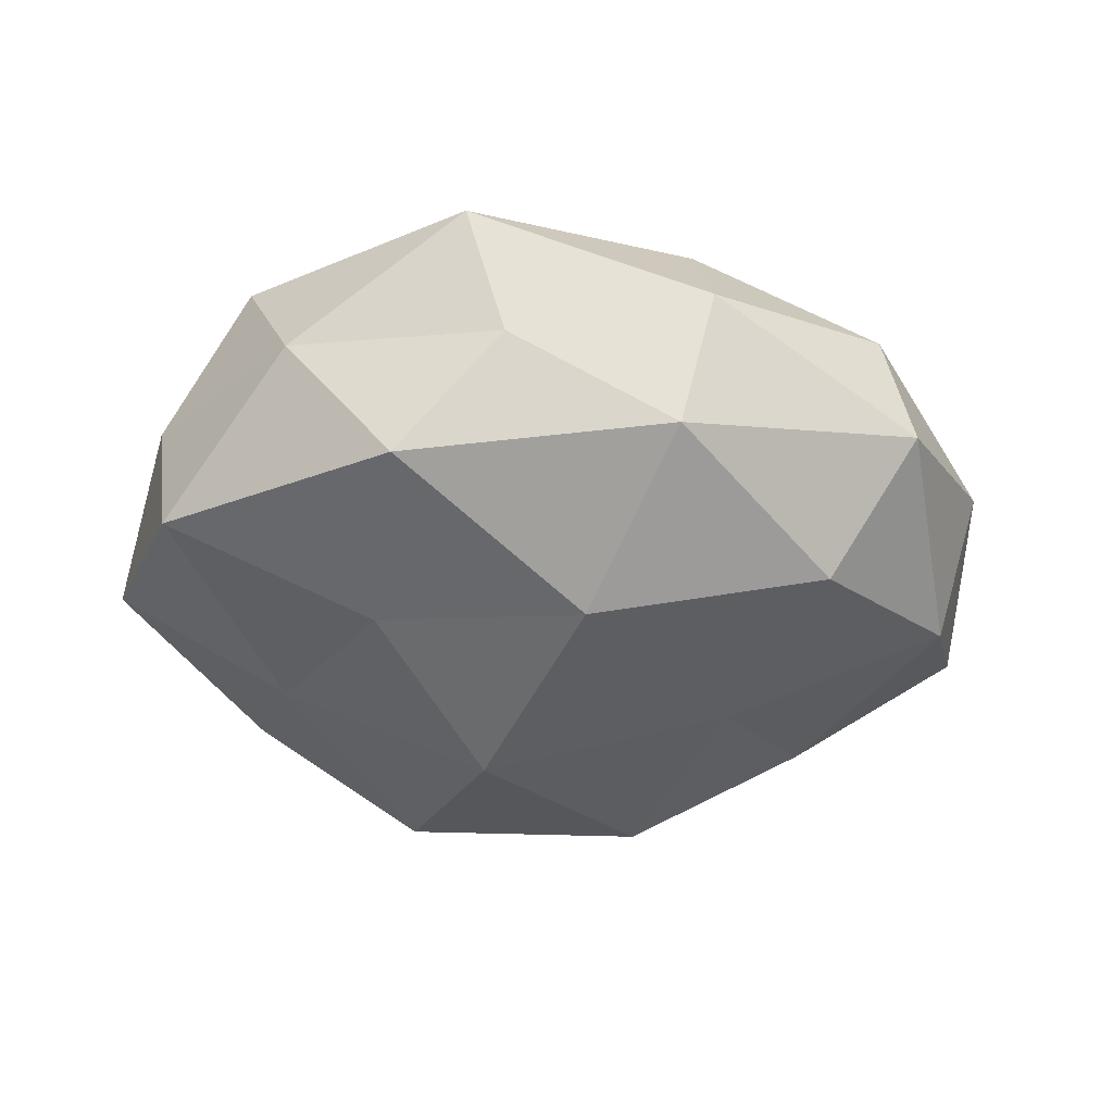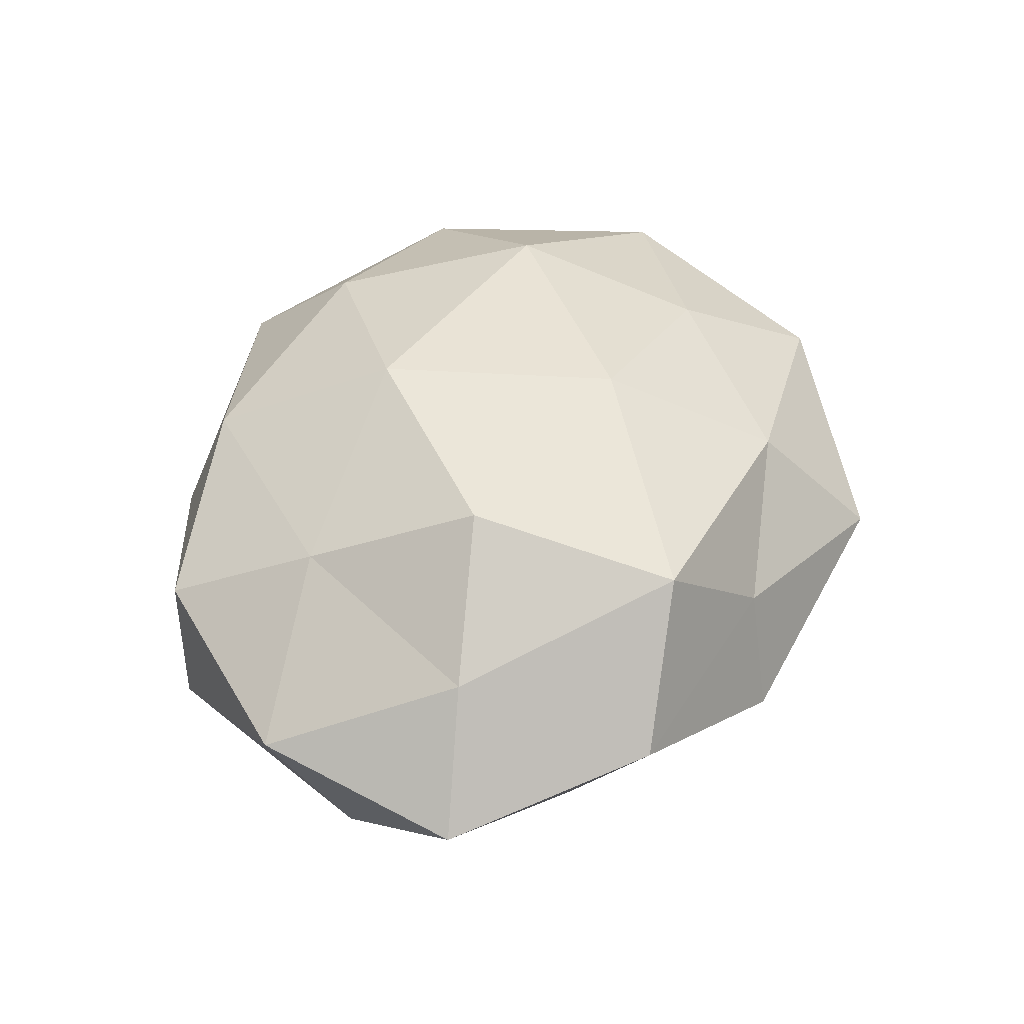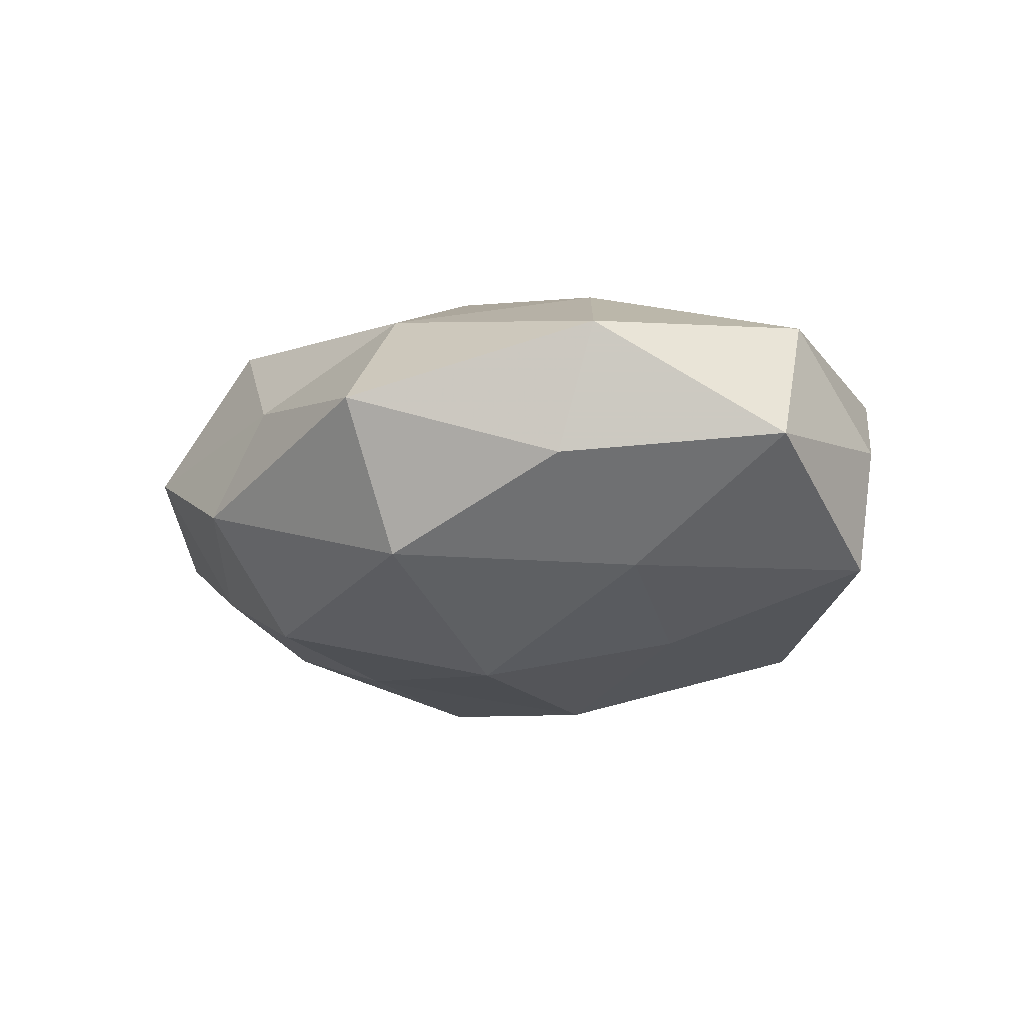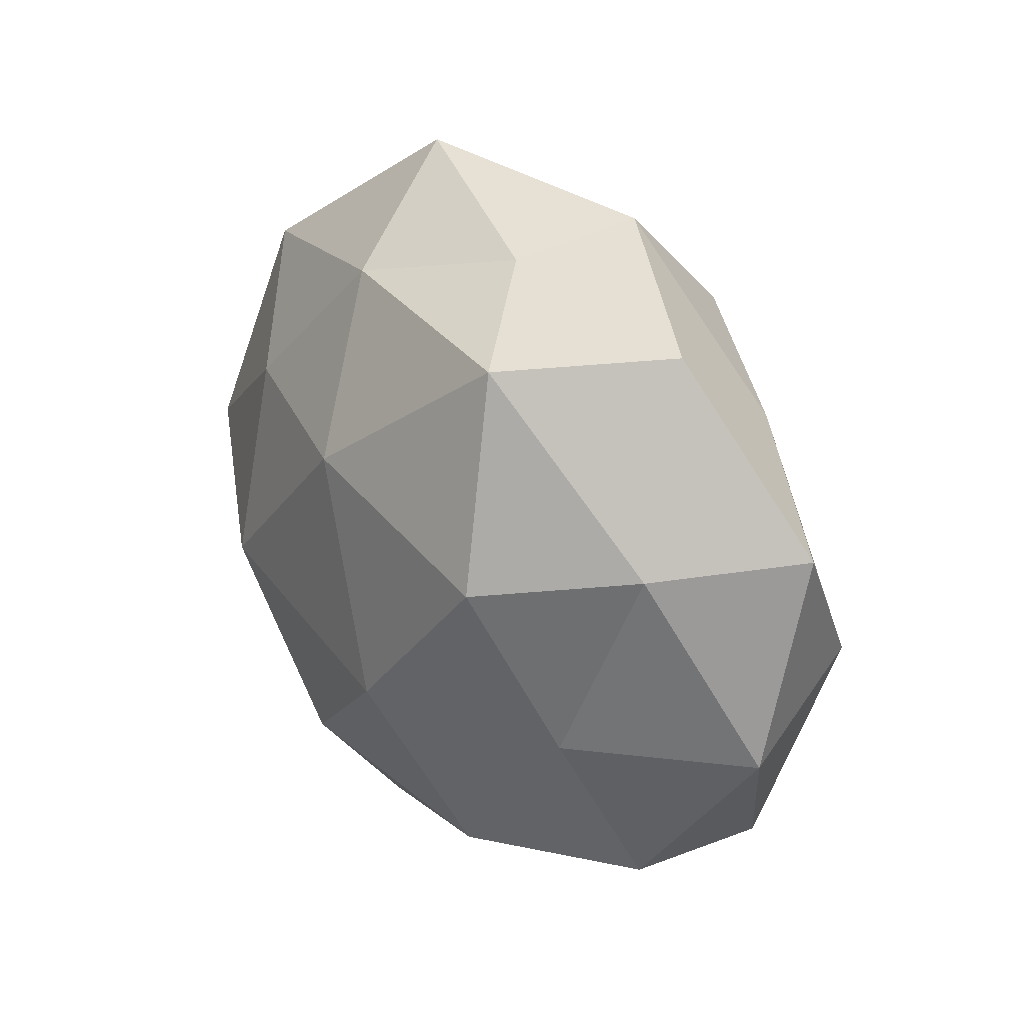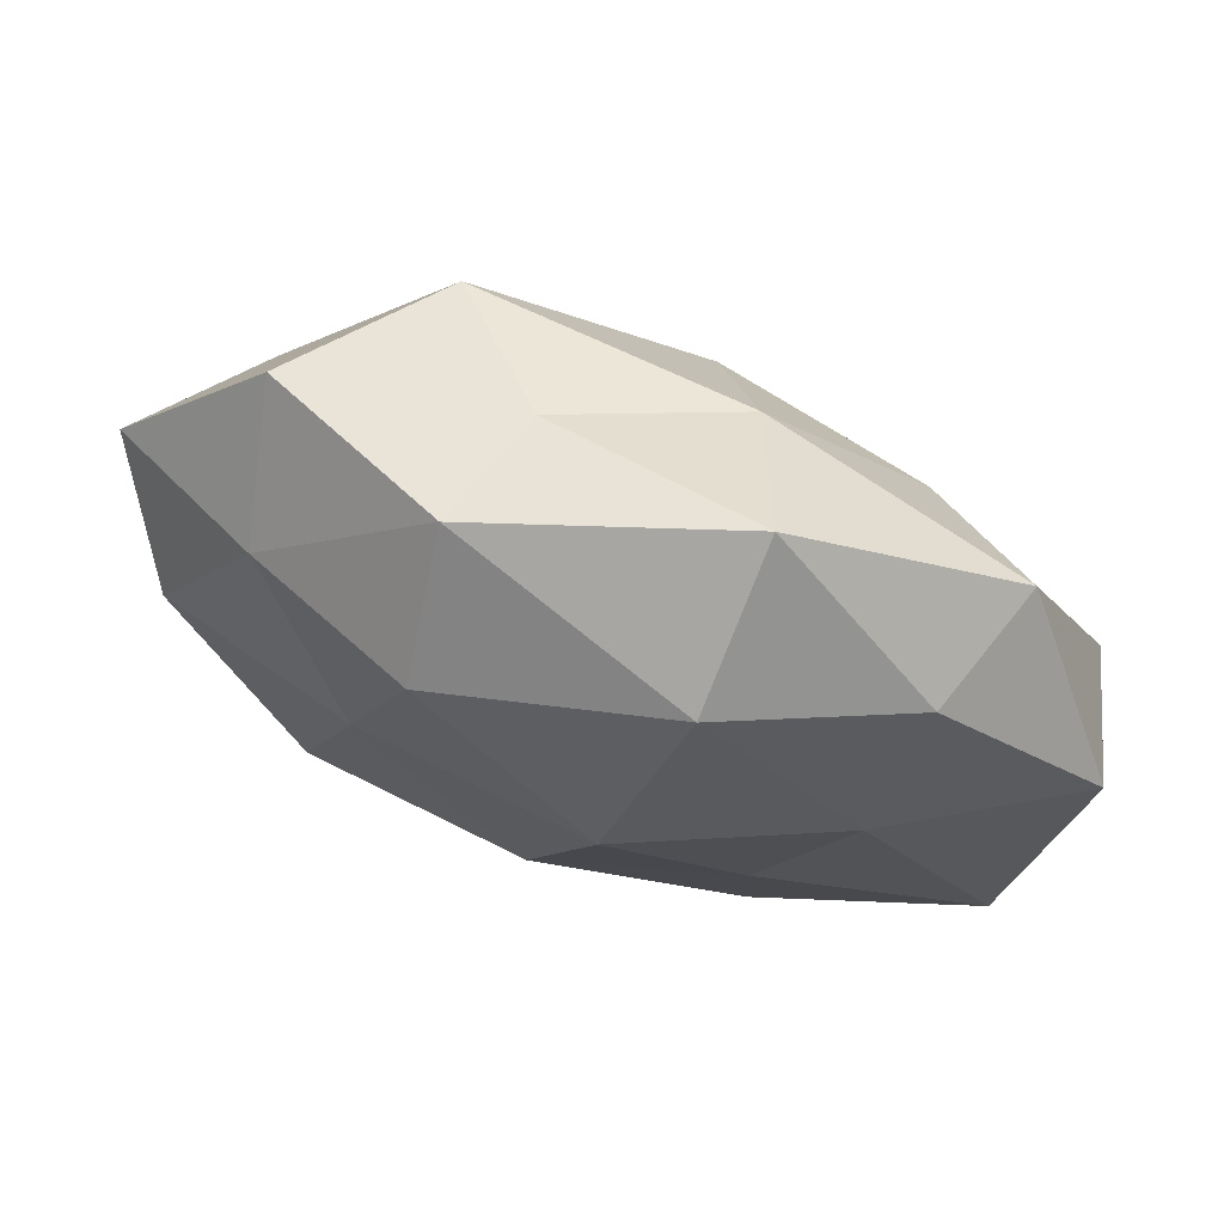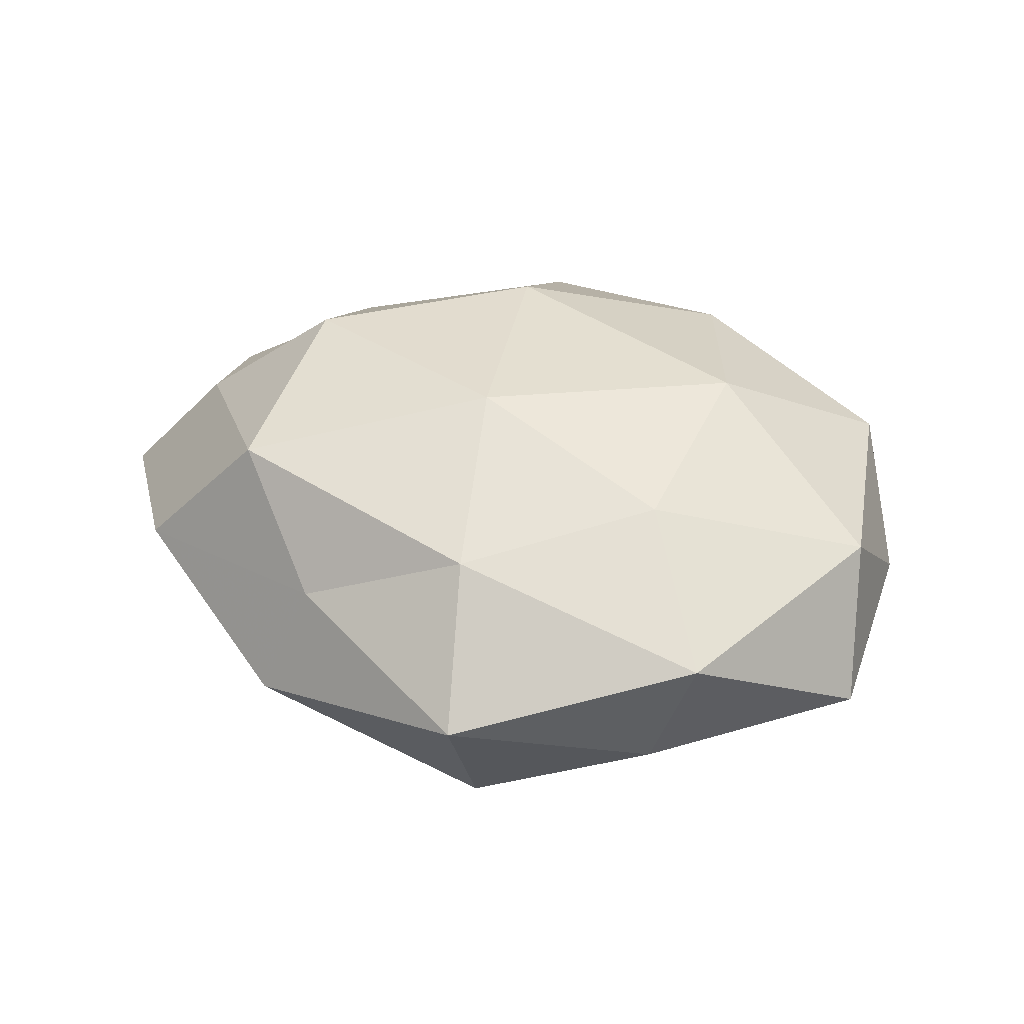
<metadata>
{"format":"obj","ext":"obj","renderer":"f3d","projection":"perspective","resolution":1024,"background":"white","views":[{"elev":-48.3,"azim":-7.9,"up":"+Z"},{"elev":45.7,"azim":110.5,"up":"+Z"},{"elev":-18.0,"azim":-136.9,"up":"+Z"},{"elev":22.7,"azim":53.0,"up":"+Y"},{"elev":74.8,"azim":-161.8,"up":"+Y"},{"elev":34.4,"azim":-151.9,"up":"+Z"}]}
</metadata>
<code>
v -0.02077 -0.004754 -0.0212
v -0.05139 0.01147 -0.004879
v 0.03129 -0.01352 0.01585
v 0.002294 -0.01301 -0.02553
v -0.02631 0.01619 0.01793
v -0.001999 0.01329 0.02502
v 0.01495 0.04061 -0.007332
v 0.05333 0.01279 -0.0006327
v -0.008939 0.0326 0.01448
v 0.01228 -0.03447 0.01484
v 0.05105 -0.01138 0.003661
v -0.01541 -0.0429 0.006542
v -0.0302 0.01314 -0.01662
v 0.03446 0.02138 -0.01092
v -0.01241 0.03579 -0.01662
v -0.04771 -0.01158 -0.000532
v 0.02205 0.005567 -0.02088
v 0.04161 0.009751 0.01271
v 0.03668 0.03189 0.003921
v -0.04801 0.003086 0.01152
v 0.0469 -0.003053 -0.01231
v -0.03388 -0.02981 -0.004779
v -0.014 -0.02861 0.01916
v 0.01298 -0.04064 -0.0008855
v 0.01441 0.02868 -0.02041
v 0.03814 -0.02927 -0.008152
v -0.04573 -0.01087 -0.0153
v 0.02261 0.0296 0.0192
v -0.03835 0.02964 0.007106
v 0.01036 0.03696 0.006186
v 0.00651 -0.01353 0.02547
v 0.03483 -0.03115 0.006559
v -0.01411 0.04526 -0.0002386
v -0.02544 -0.006588 0.0232
v 0.009715 -0.03419 -0.01634
v -0.03899 -0.0245 0.01123
v -0.02116 -0.0282 -0.01938
v -0.03289 0.02966 -0.007391
v -0.01008 -0.03725 -0.007389
v -0.006019 0.01317 -0.02605
v 0.02599 0.005791 0.02484
v 0.02934 -0.0179 -0.02097
f 5 6 9
f 11 18 3
f 11 8 18
f 14 7 19
f 8 14 19
f 19 18 8
f 20 2 16
f 21 8 11
f 21 14 8
f 17 14 21
f 12 10 23
f 24 10 12
f 14 25 7
f 15 7 25
f 17 25 14
f 21 11 26
f 27 13 1
f 2 13 27
f 16 2 27
f 27 22 16
f 6 28 9
f 28 18 19
f 5 9 29
f 29 2 20
f 5 29 20
f 19 7 30
f 9 28 30
f 30 28 19
f 31 10 3
f 31 23 10
f 3 10 32
f 32 11 3
f 24 32 10
f 26 11 32
f 26 32 24
f 33 7 15
f 9 33 29
f 33 30 7
f 9 30 33
f 5 34 6
f 5 20 34
f 34 31 6
f 34 23 31
f 26 24 35
f 20 16 36
f 36 22 12
f 36 16 22
f 23 36 12
f 20 36 34
f 34 36 23
f 4 37 1
f 1 37 27
f 37 22 27
f 35 37 4
f 2 38 13
f 15 13 38
f 29 38 2
f 38 33 15
f 29 33 38
f 12 22 39
f 39 24 12
f 35 24 39
f 37 39 22
f 35 39 37
f 4 1 40
f 40 1 13
f 40 13 15
f 4 40 17
f 25 40 15
f 17 40 25
f 3 18 41
f 6 41 28
f 28 41 18
f 41 31 3
f 6 31 41
f 42 4 17
f 42 17 21
f 42 21 26
f 42 35 4
f 42 26 35

</code>
